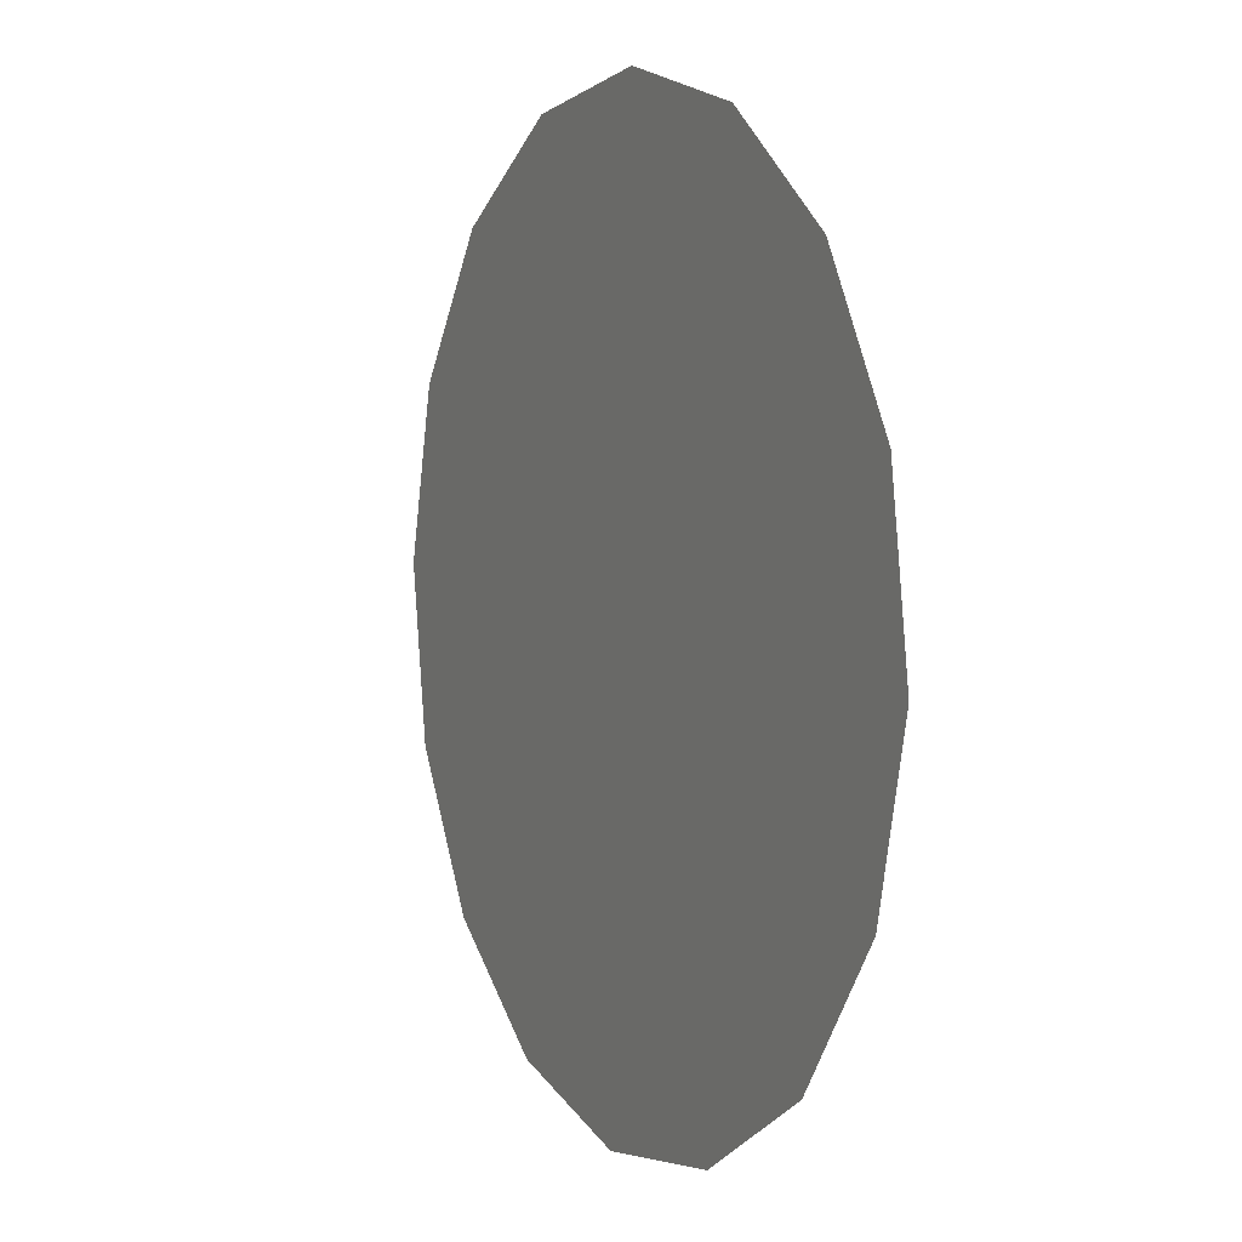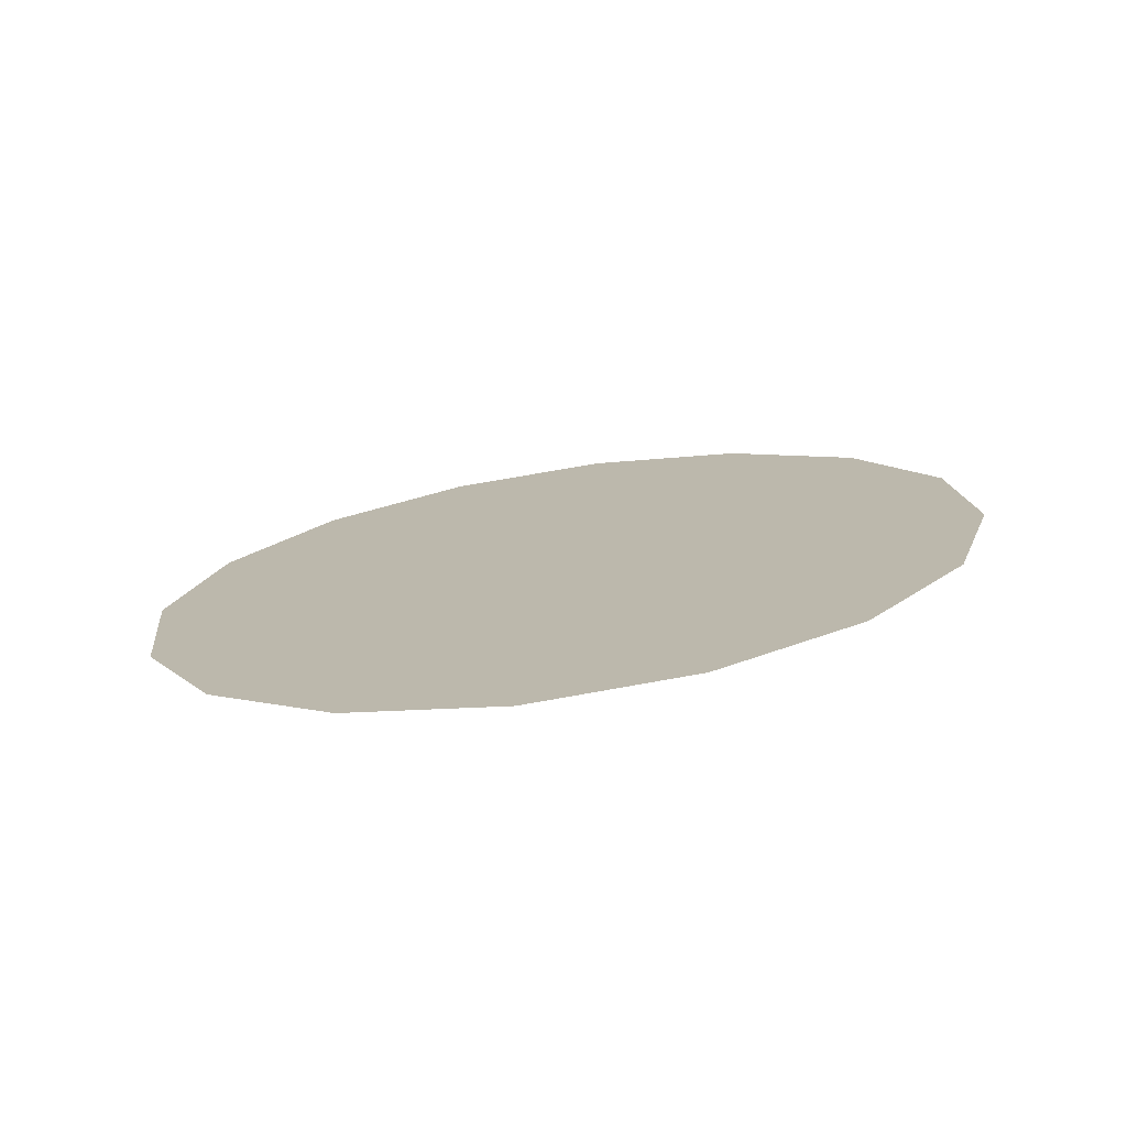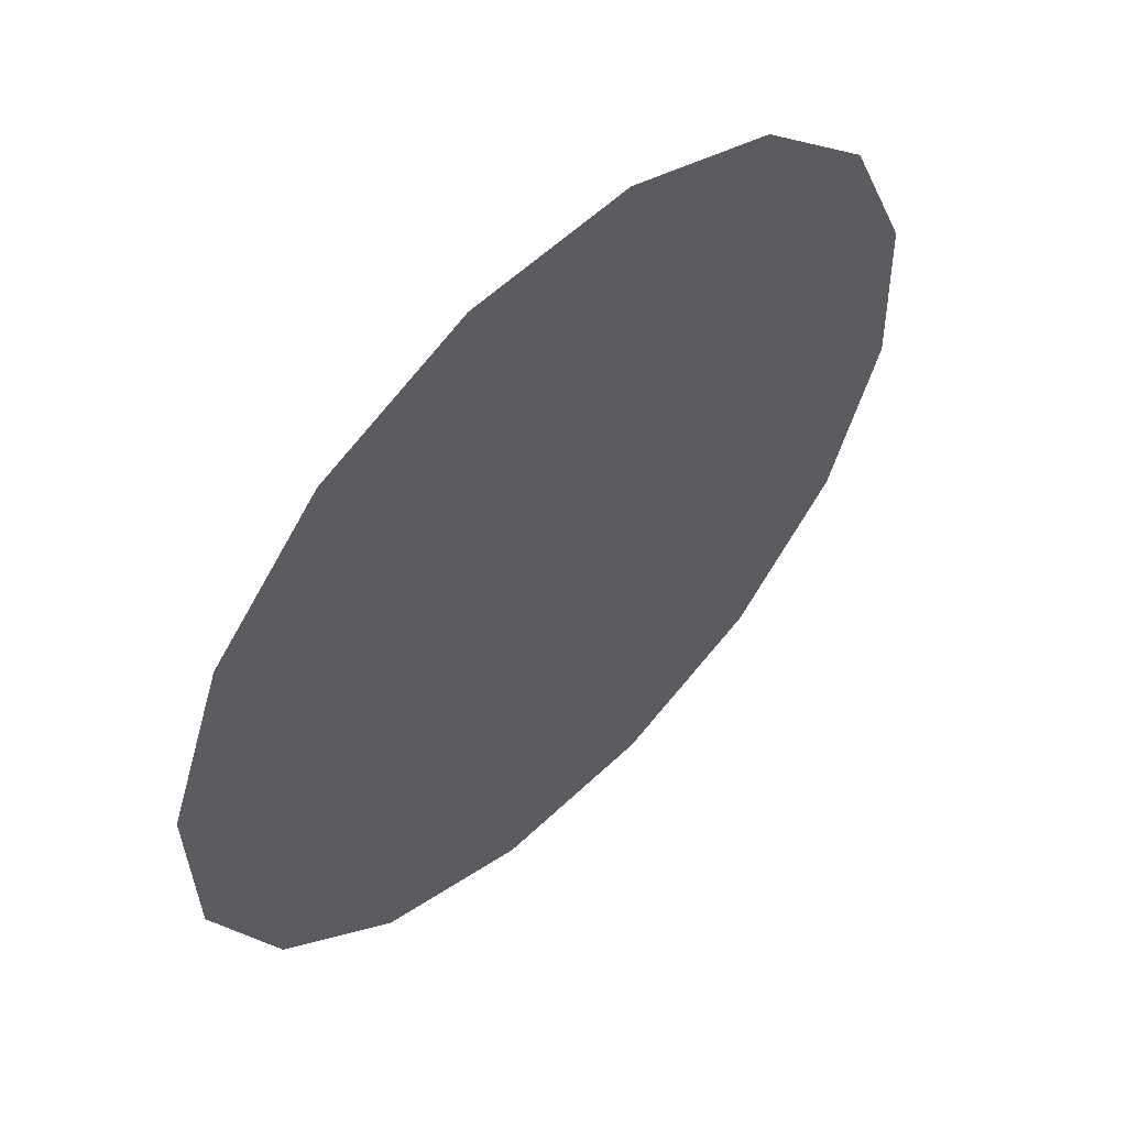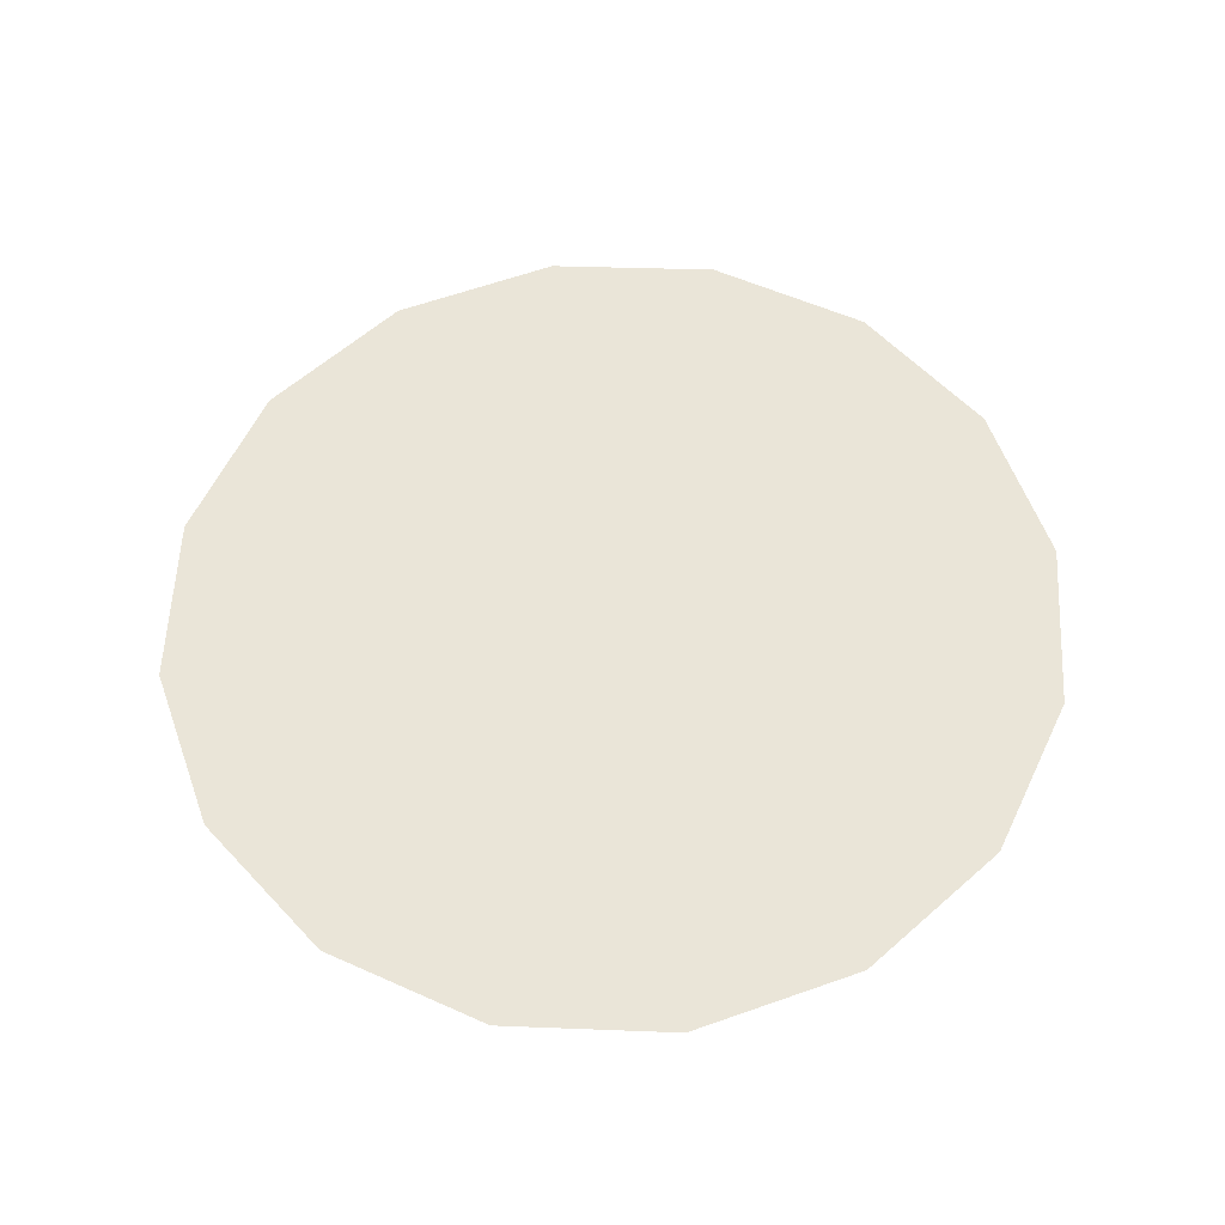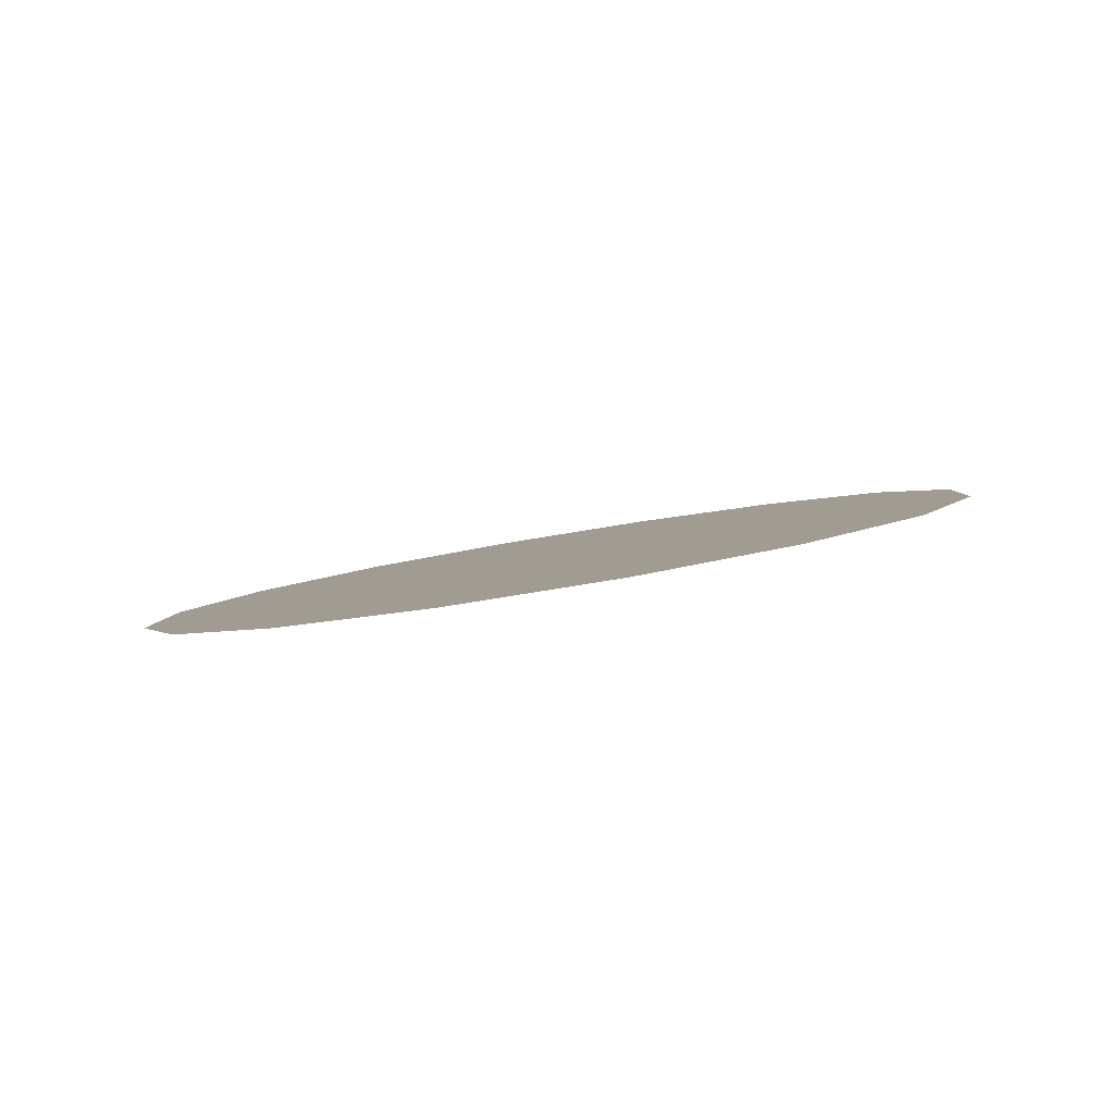
<metadata>
{"format":"obj","ext":"obj","renderer":"f3d","projection":"perspective","resolution":1024,"background":"white","views":[{"elev":-16.9,"azim":65.5,"up":"+Z"},{"elev":20.1,"azim":117.7,"up":"+Y"},{"elev":41.9,"azim":-45.3,"up":"+Z"},{"elev":67.5,"azim":171.5,"up":"+Y"},{"elev":6.0,"azim":103.9,"up":"+Y"}]}
</metadata>
<code>
o hole_f
v 0.4307 -2.422 -13.89
v -0.05683 -2.406 -13.98
v 1.217 -2.617 -12.73
v 1.12 -2.536 -13.21
v 0.8439 -2.468 -13.61
v -0.5443 -2.422 -13.89
v -0.9576 -2.468 -13.61
v -1.234 -2.536 -13.21
v -1.331 -2.617 -12.73
v -1.234 -2.698 -12.24
v -0.9576 -2.766 -11.84
v -0.5443 -2.812 -11.56
v -0.05683 -2.617 -12.73
v -0.05683 -2.828 -11.47
v 0.4307 -2.812 -11.56
v 0.8439 -2.766 -11.84
v 1.12 -2.698 -12.24
f 13 1 5
f 2 1 13
f 13 4 3
f 13 5 4
f 13 6 2
f 13 7 6
f 13 8 7
f 13 9 8
f 13 10 9
f 13 11 10
f 13 12 11
f 13 14 12
f 13 15 14
f 13 16 15
f 13 17 16
f 13 3 17

</code>
